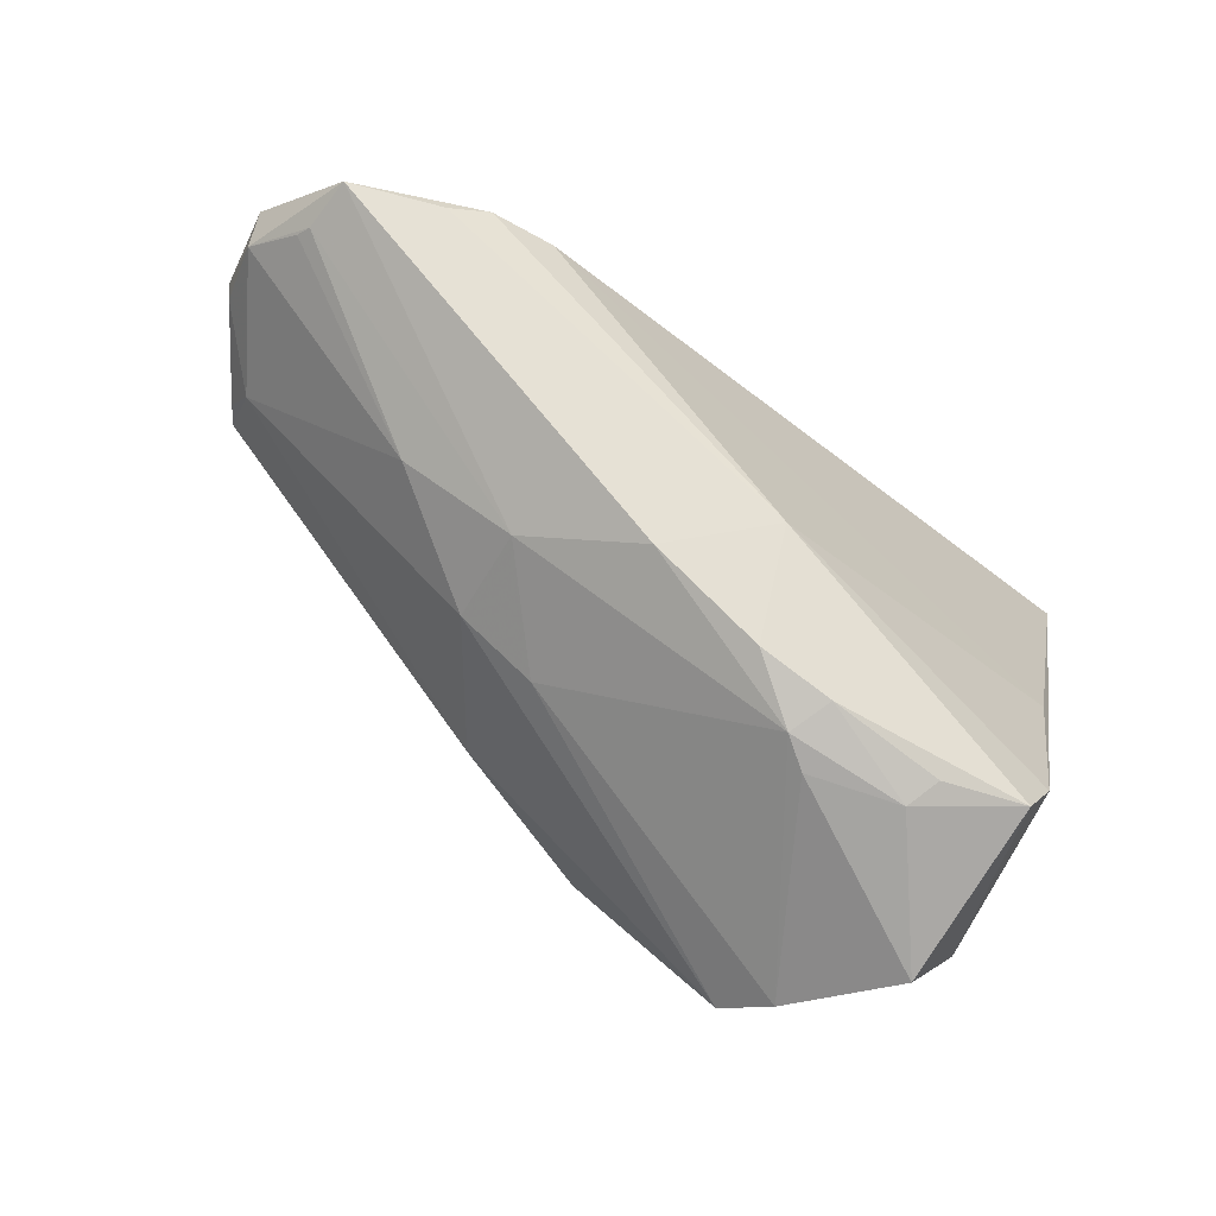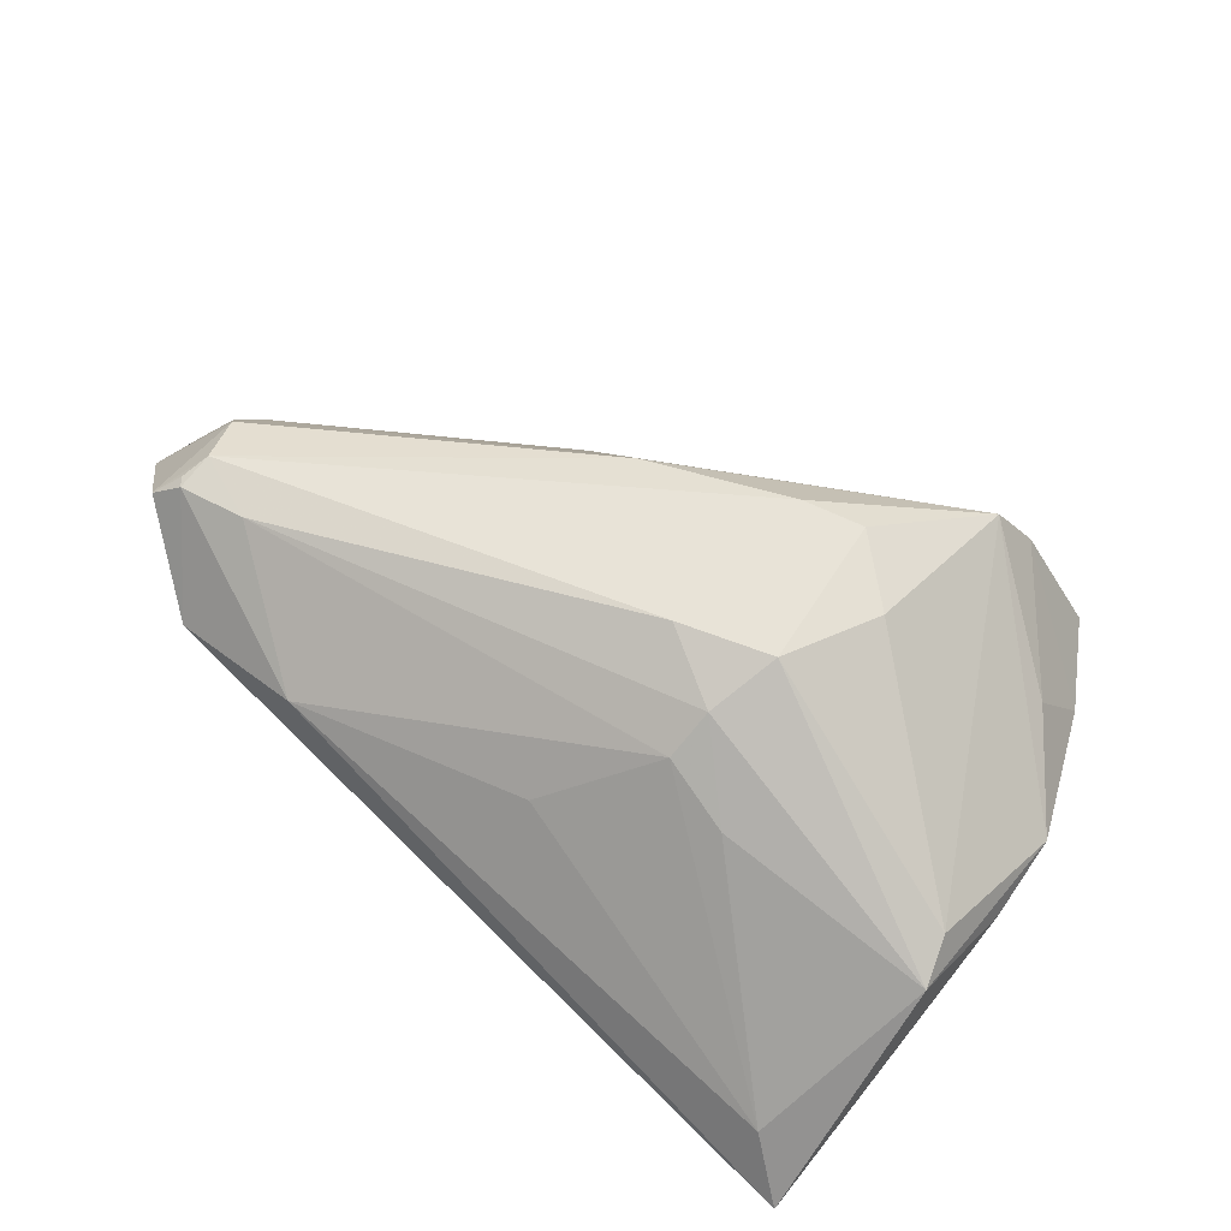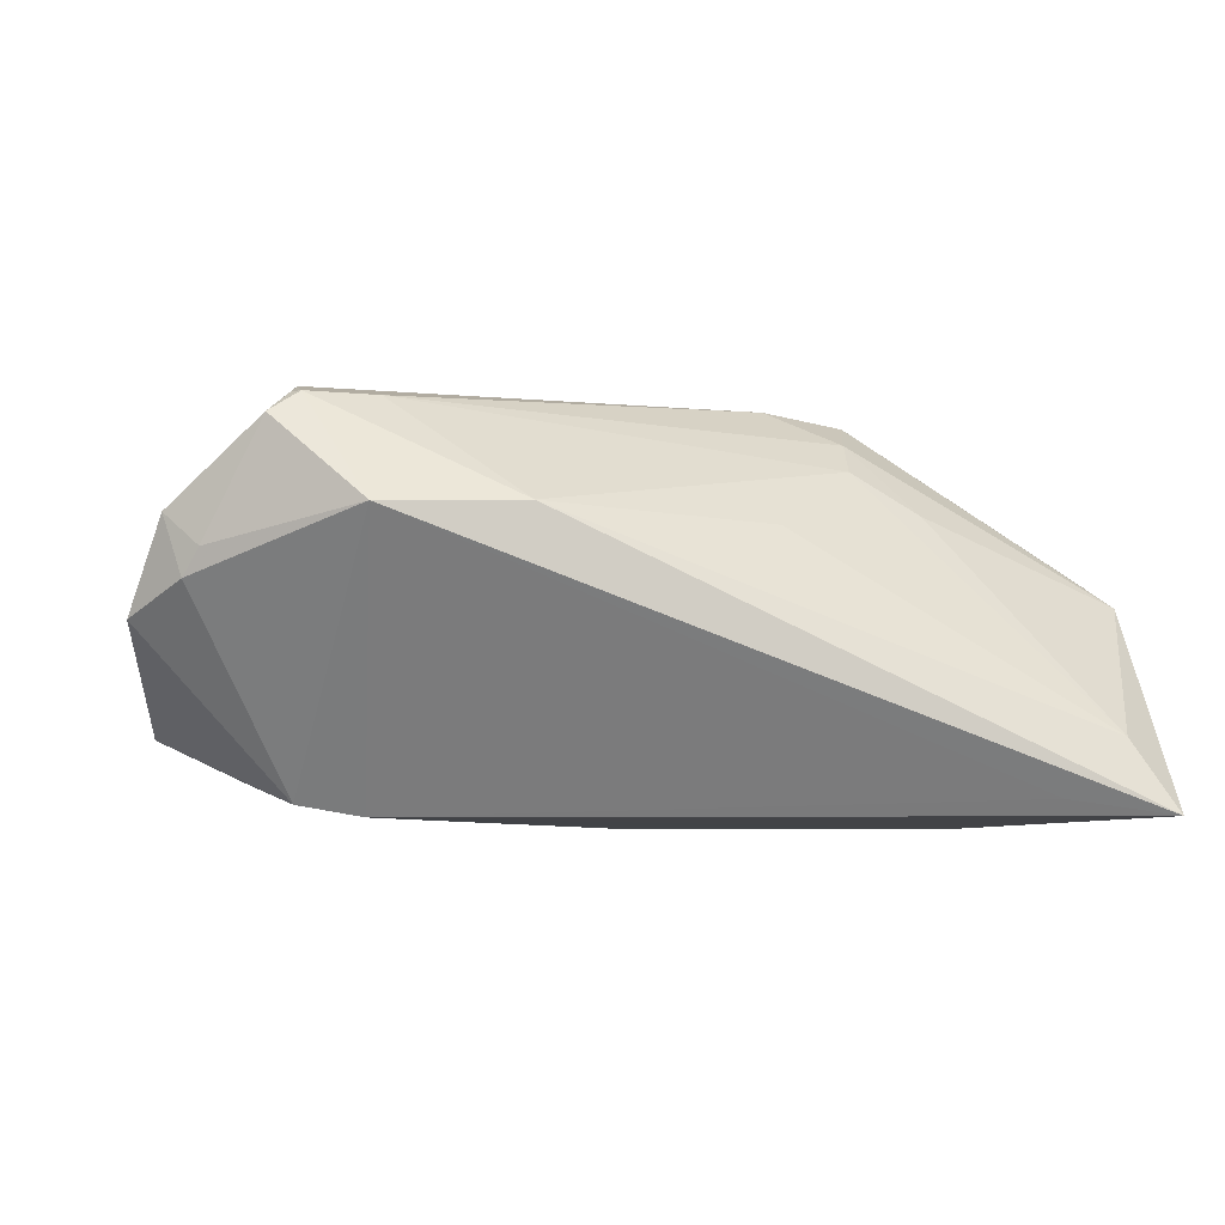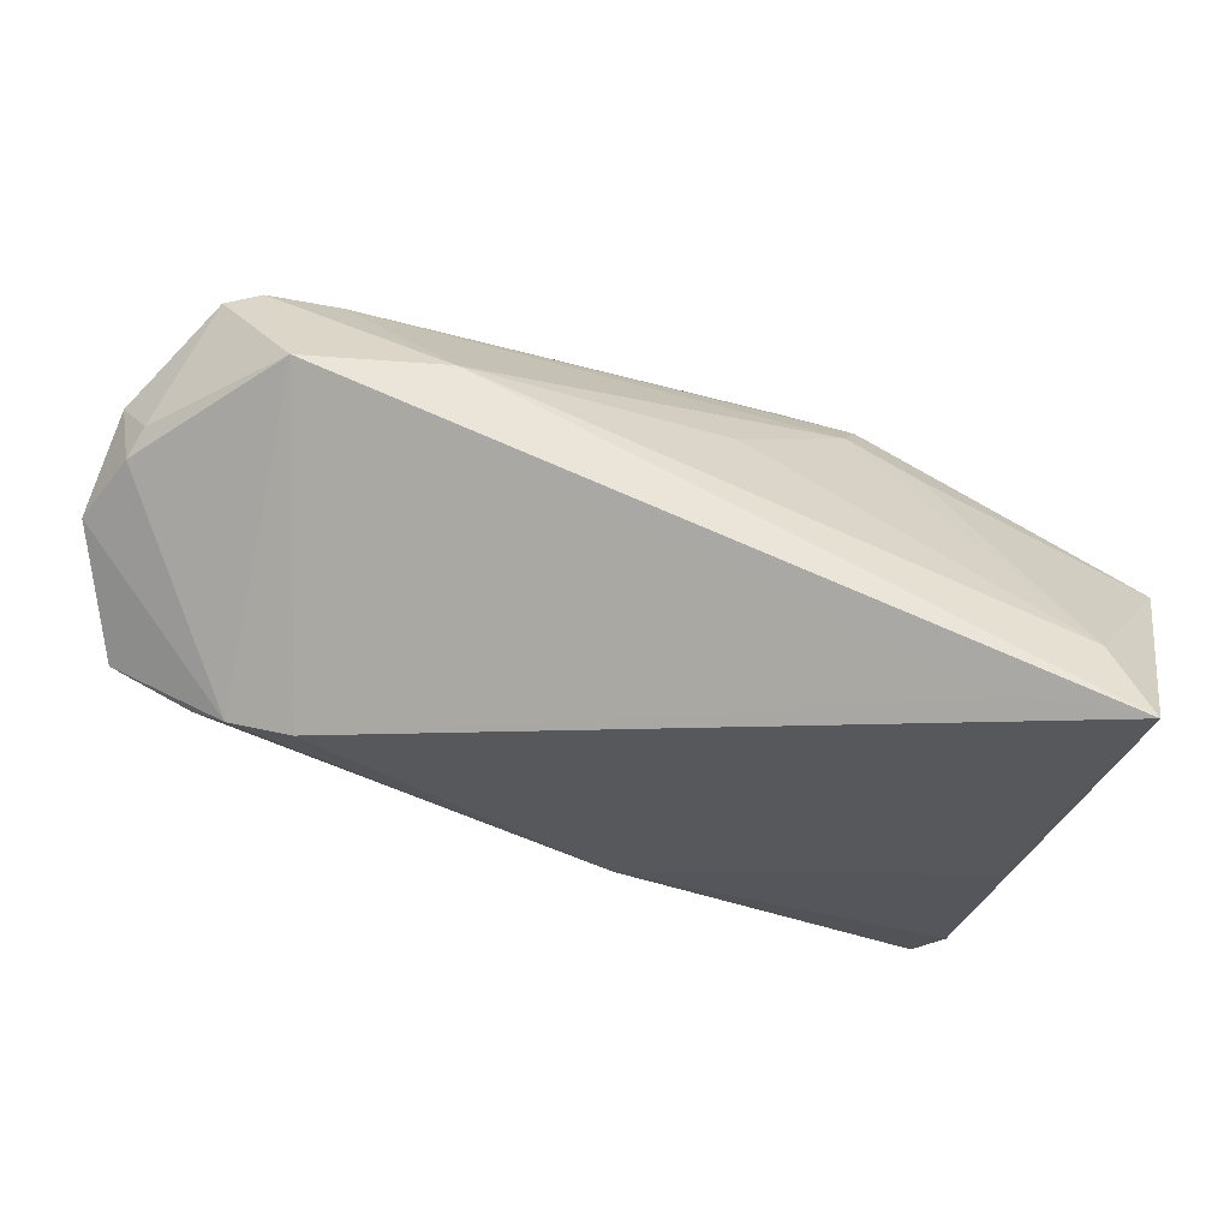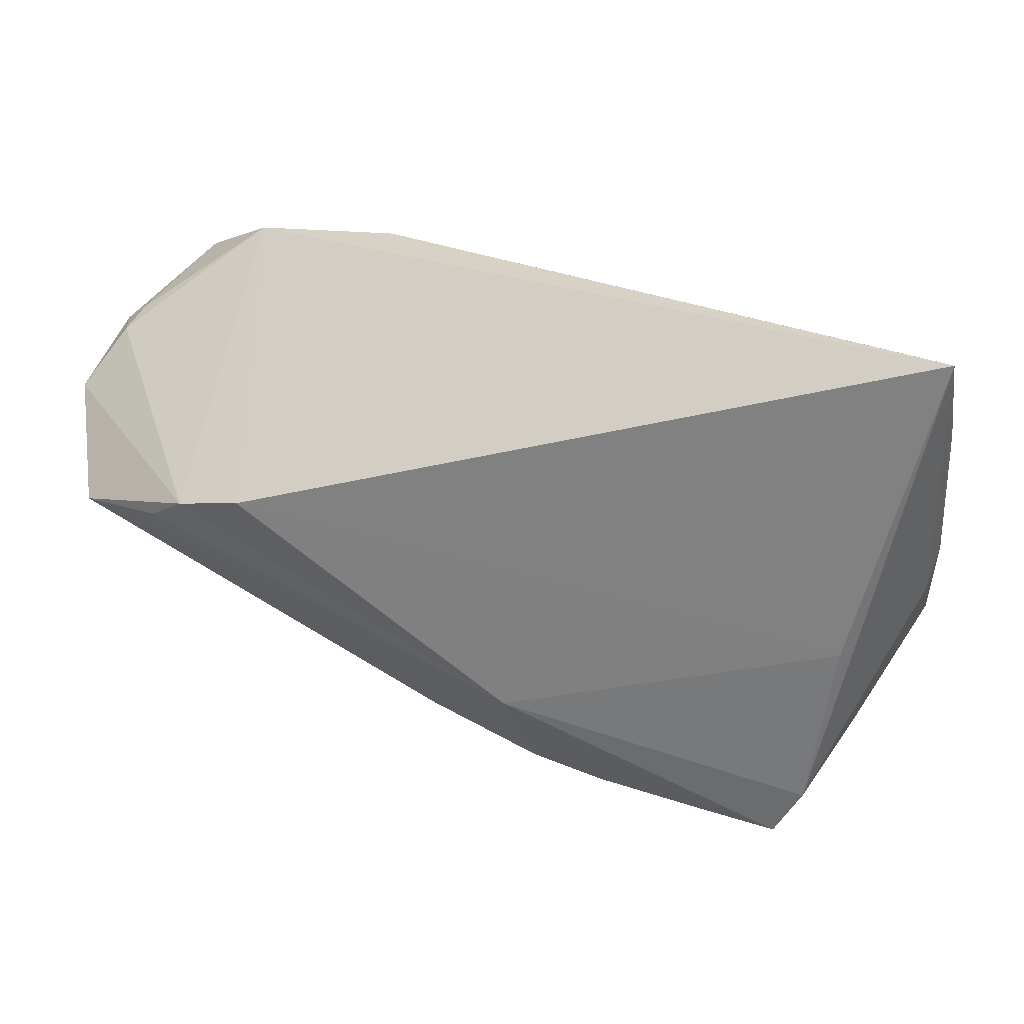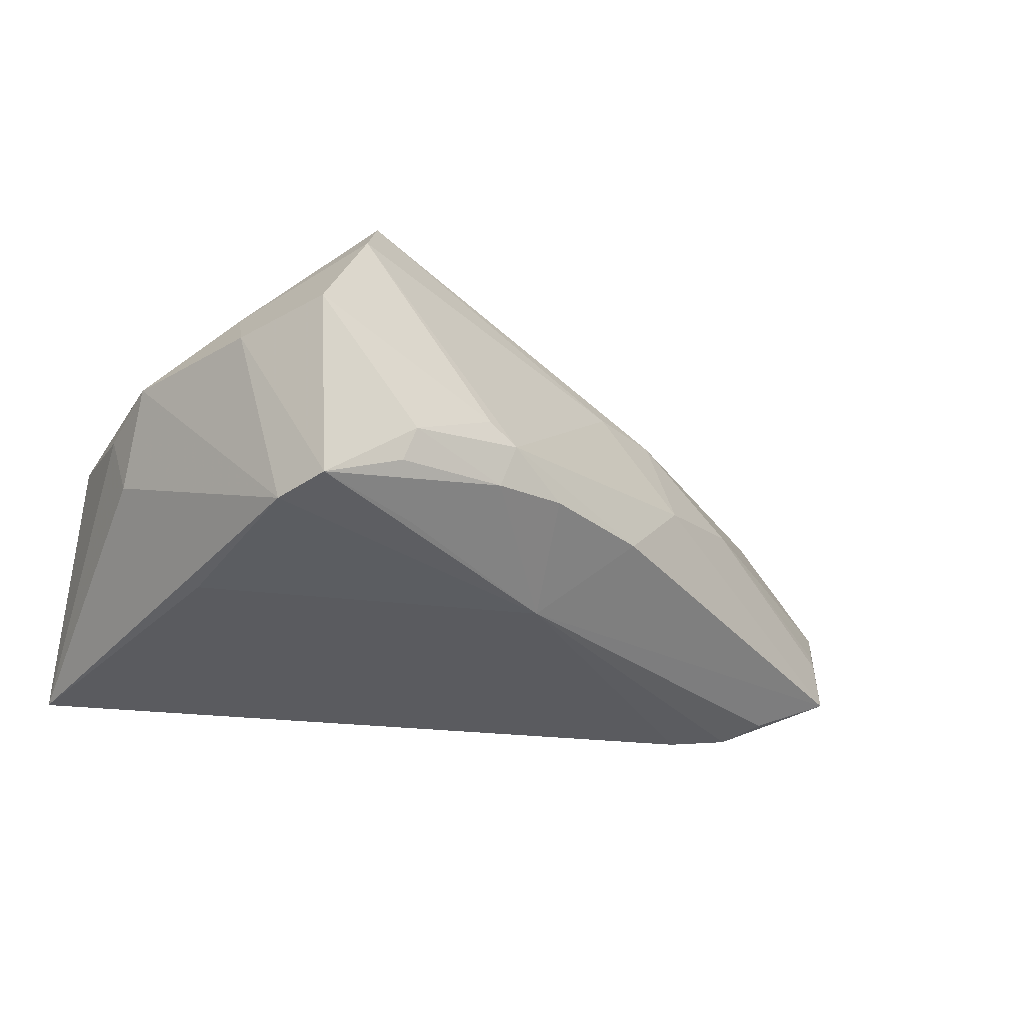
<metadata>
{"format":"obj","ext":"obj","renderer":"f3d","projection":"perspective","resolution":1024,"background":"white","views":[{"elev":-65.1,"azim":138.1,"up":"+Y"},{"elev":54.0,"azim":-139.4,"up":"+Z"},{"elev":-7.4,"azim":166.4,"up":"+Z"},{"elev":60.7,"azim":-172.9,"up":"+Y"},{"elev":28.1,"azim":-170.8,"up":"+Y"},{"elev":-33.2,"azim":-24.2,"up":"+Z"}]}
</metadata>
<code>
v 0.05305 0.01386 0.02206
v 0.02685 -0.01993 -0.001326
v -0.02122 -0.03746 -0.01643
v 0.01652 -0.02632 -0.01289
v -0.02482 -0.01132 0.0262
v 0.02405 -0.01751 0.01076
v 0.04992 0.02514 0.02264
v -0.05034 -0.00273 -3.972e-05
v 0.04103 0.02366 0.02291
v -0.01689 0.009516 0.02281
v 0.04004 0.007806 -0.02238
v -0.03998 -0.02431 0.008791
v 0.06339 0.00204 -0.01363
v -0.03462 -0.03016 -0.0213
v 0.01433 -0.02265 0.009693
v -0.03105 -0.03676 -0.02048
v -0.04879 0.006758 0.007081
v 0.06405 0.01863 0.009928
v -0.05056 0.01206 0.003714
v -0.00408 0.02504 0.0101
v -0.04141 -0.03117 0.0006545
v 0.04987 0.02045 0.02413
v -0.009571 -0.03762 -0.00734
v -0.02004 -0.03895 -0.01223
v -0.03786 -0.007382 -0.02238
v -0.04863 -0.004567 -0.008106
v 0.06617 0.007669 0.001263
v 0.04353 0.03336 0.00949
v -0.02484 -0.03405 0.02227
v -0.04285 0.03056 -0.01342
v -0.02755 -0.03814 0.01581
v 0.00529 -0.01918 -0.02232
v -0.00808 0.005198 0.02734
v -0.009307 -0.01598 0.02943
v -0.01579 0.01466 0.01858
v 0.05485 0.008009 0.01595
v -0.01683 -0.0181 0.02867
v -0.01963 0.001118 0.02665
v 0.05268 0.003268 -0.0187
v 0.055 0.0123 0.0195
v -0.04943 -0.01321 0.002015
v 0.06285 0.002217 -0.006906
v 0.0633 0.003141 -0.005004
v 0.01008 -0.01046 0.02652
v -0.007043 -0.03511 -0.01492
v 0.05384 0.02661 0.01985
v 0.02592 0.03324 0.01031
v -0.00551 -0.03668 -0.009542
v -0.03439 -0.04217 0.001827
v 0.06726 0.01303 -0.001265
v 0.002329 -0.03287 -0.01371
v -0.02429 0.0158 0.0134
v -0.01741 -0.03089 -0.0207
v -0.04804 0.03336 -0.02238
v 0.06019 0.02211 0.005772
v -0.03478 0.03108 -0.02052
v 0.04808 0.006352 -0.02096
v 0.03975 -0.01139 0.002963
v 0.05098 0.02391 0.02267
v 0.06187 0.02024 0.002493
v 0.06348 0.01193 0.009172
f 8 54 26
f 8 26 41
f 24 49 16
f 28 56 54
f 57 32 11
f 54 56 11
f 11 25 54
f 32 25 11
f 11 28 57
f 56 28 11
f 39 32 57
f 29 41 12
f 49 24 23
f 24 48 23
f 2 48 4
f 3 24 16
f 47 28 54
f 7 28 47
f 46 28 7
f 14 26 54
f 54 25 14
f 14 41 26
f 14 32 16
f 14 25 32
f 16 32 53
f 13 2 4
f 42 2 13
f 4 32 13
f 32 39 13
f 13 39 57
f 13 57 50
f 29 12 31
f 49 23 31
f 31 23 48
f 21 12 41
f 41 14 21
f 49 31 21
f 21 31 12
f 16 49 21
f 21 14 16
f 15 2 6
f 48 2 15
f 15 31 48
f 15 6 29
f 29 31 15
f 51 32 4
f 4 48 51
f 1 46 22
f 29 37 5
f 7 47 9
f 10 33 9
f 9 22 7
f 33 22 9
f 28 46 55
f 18 55 46
f 18 46 1
f 34 37 29
f 34 22 33
f 40 36 61
f 1 36 40
f 61 18 40
f 40 18 1
f 58 36 6
f 6 2 58
f 58 2 42
f 61 36 27
f 36 58 27
f 42 13 27
f 50 18 27
f 27 18 61
f 27 13 50
f 45 53 32
f 32 51 45
f 16 53 45
f 45 3 16
f 45 51 48
f 45 48 24
f 24 3 45
f 10 9 35
f 35 9 47
f 59 46 7
f 7 22 59
f 59 22 46
f 17 41 29
f 29 5 17
f 38 5 37
f 37 34 38
f 38 34 33
f 38 33 10
f 38 17 5
f 28 55 60
f 50 57 60
f 57 28 60
f 60 18 50
f 55 18 60
f 44 36 1
f 1 22 44
f 22 34 44
f 44 34 29
f 6 36 44
f 29 6 44
f 43 58 42
f 42 27 43
f 43 27 58
f 30 47 54
f 8 41 19
f 41 17 19
f 19 54 8
f 19 30 54
f 19 38 10
f 17 38 19
f 20 35 47
f 47 30 20
f 20 30 35
f 35 30 52
f 30 19 52
f 10 35 52
f 52 19 10

</code>
